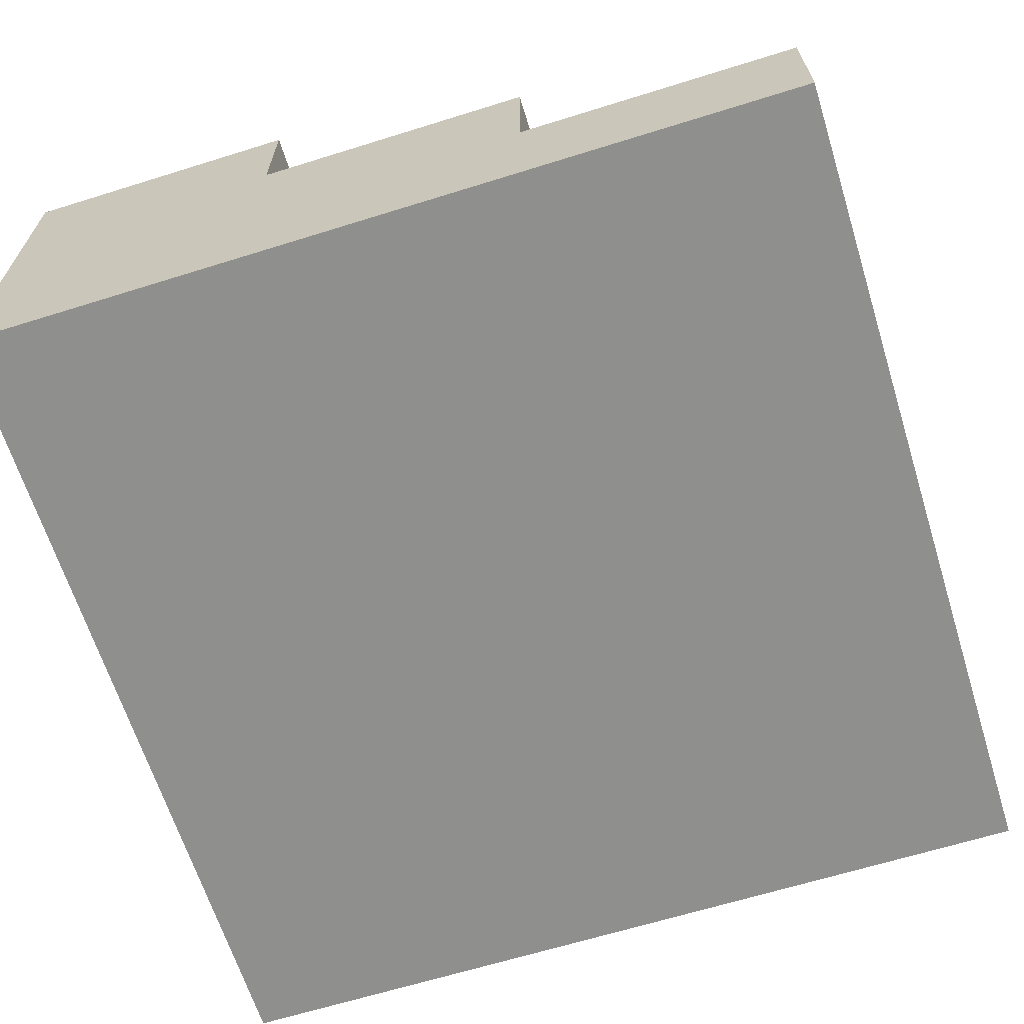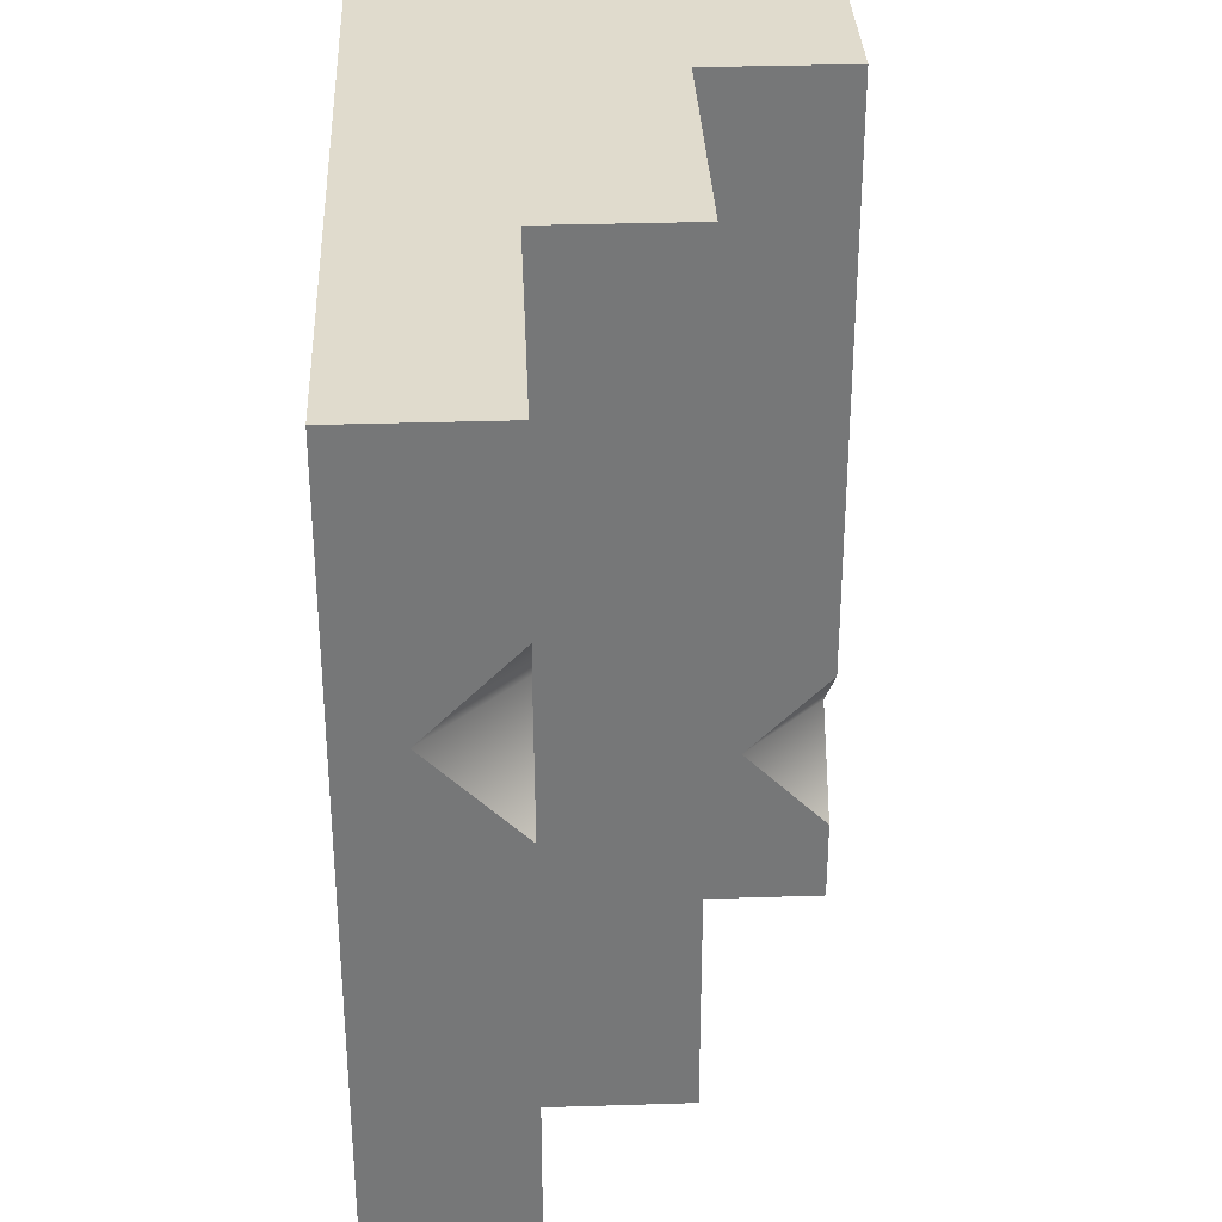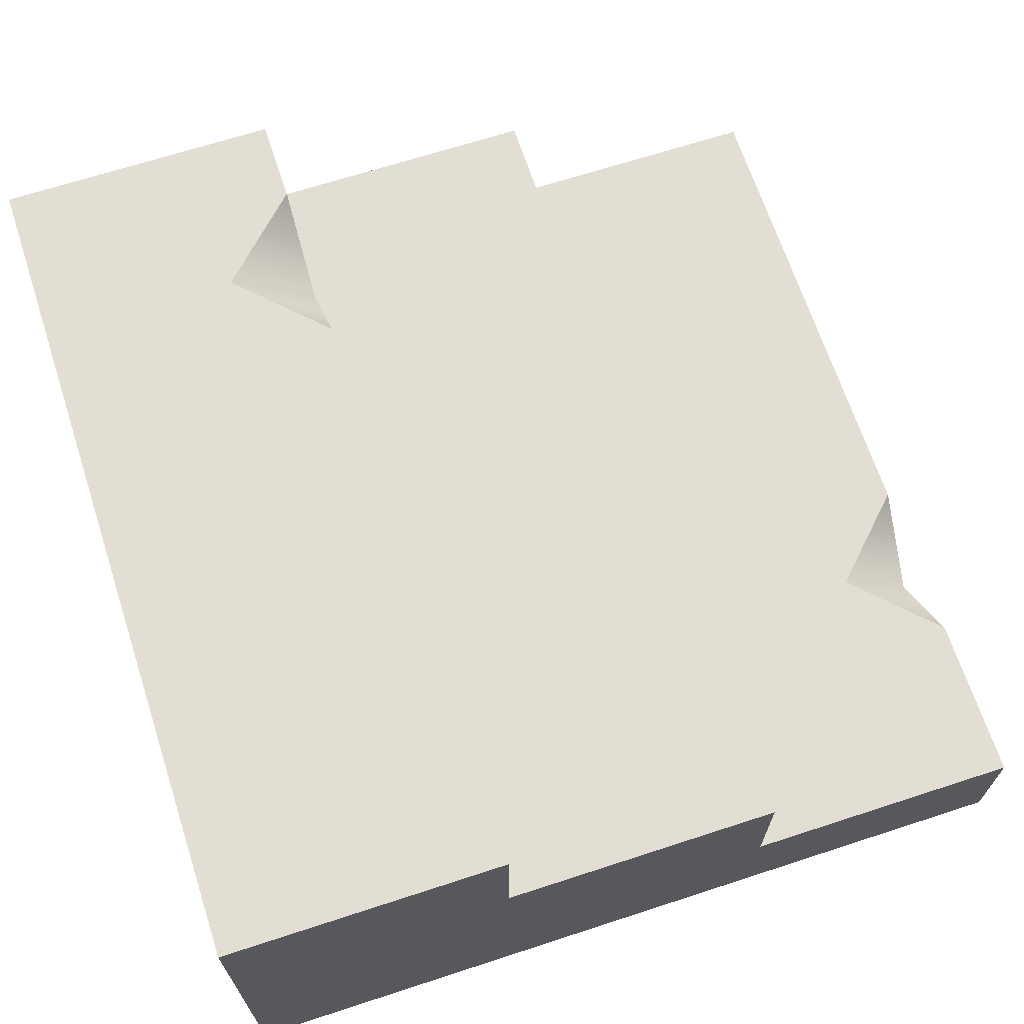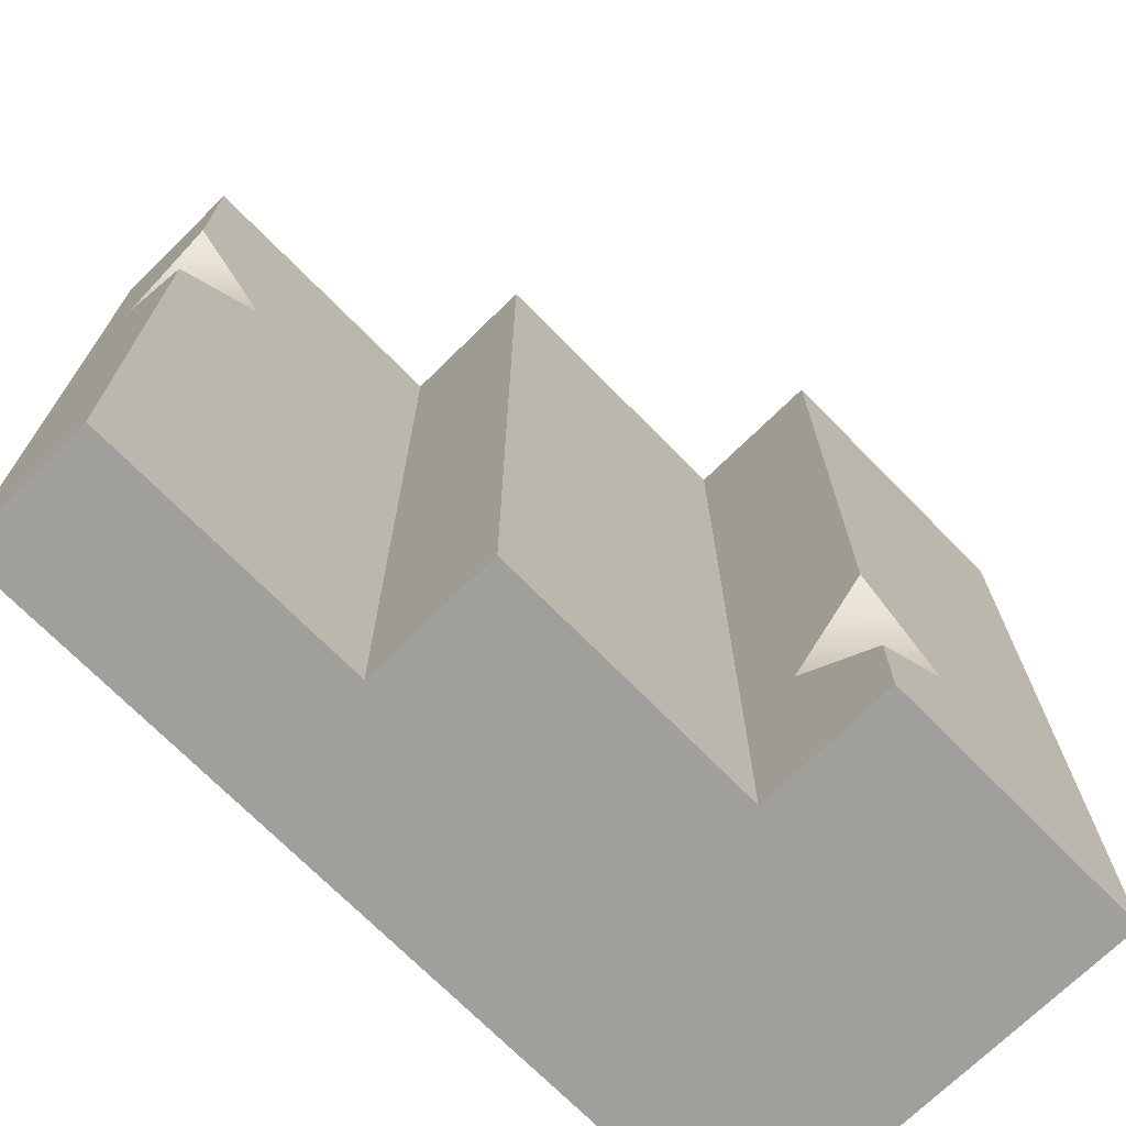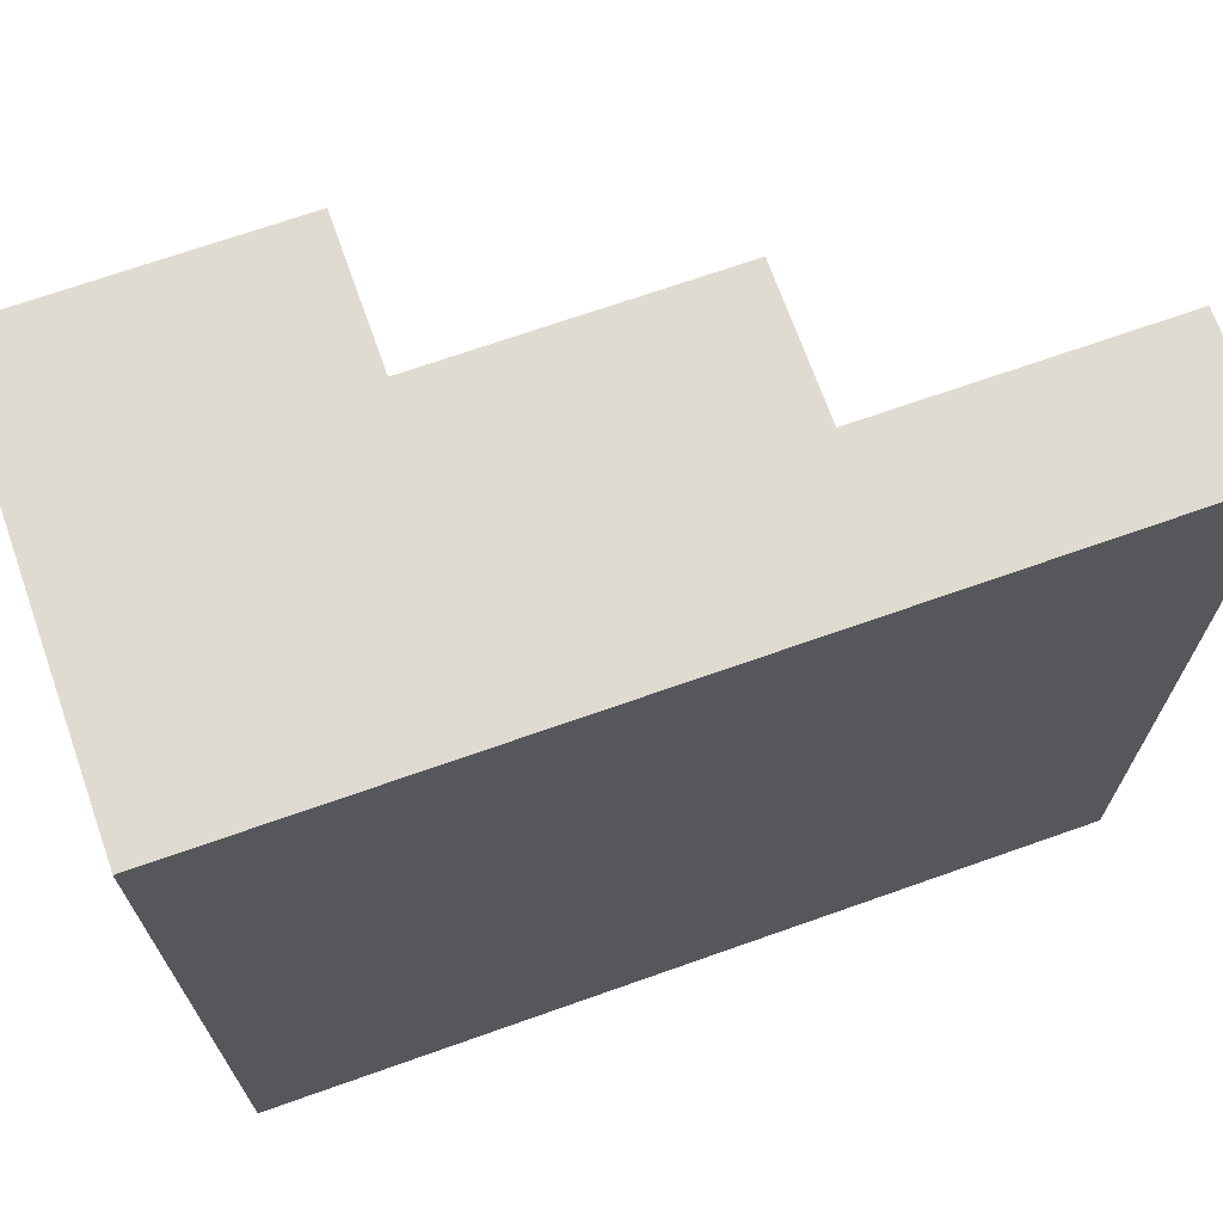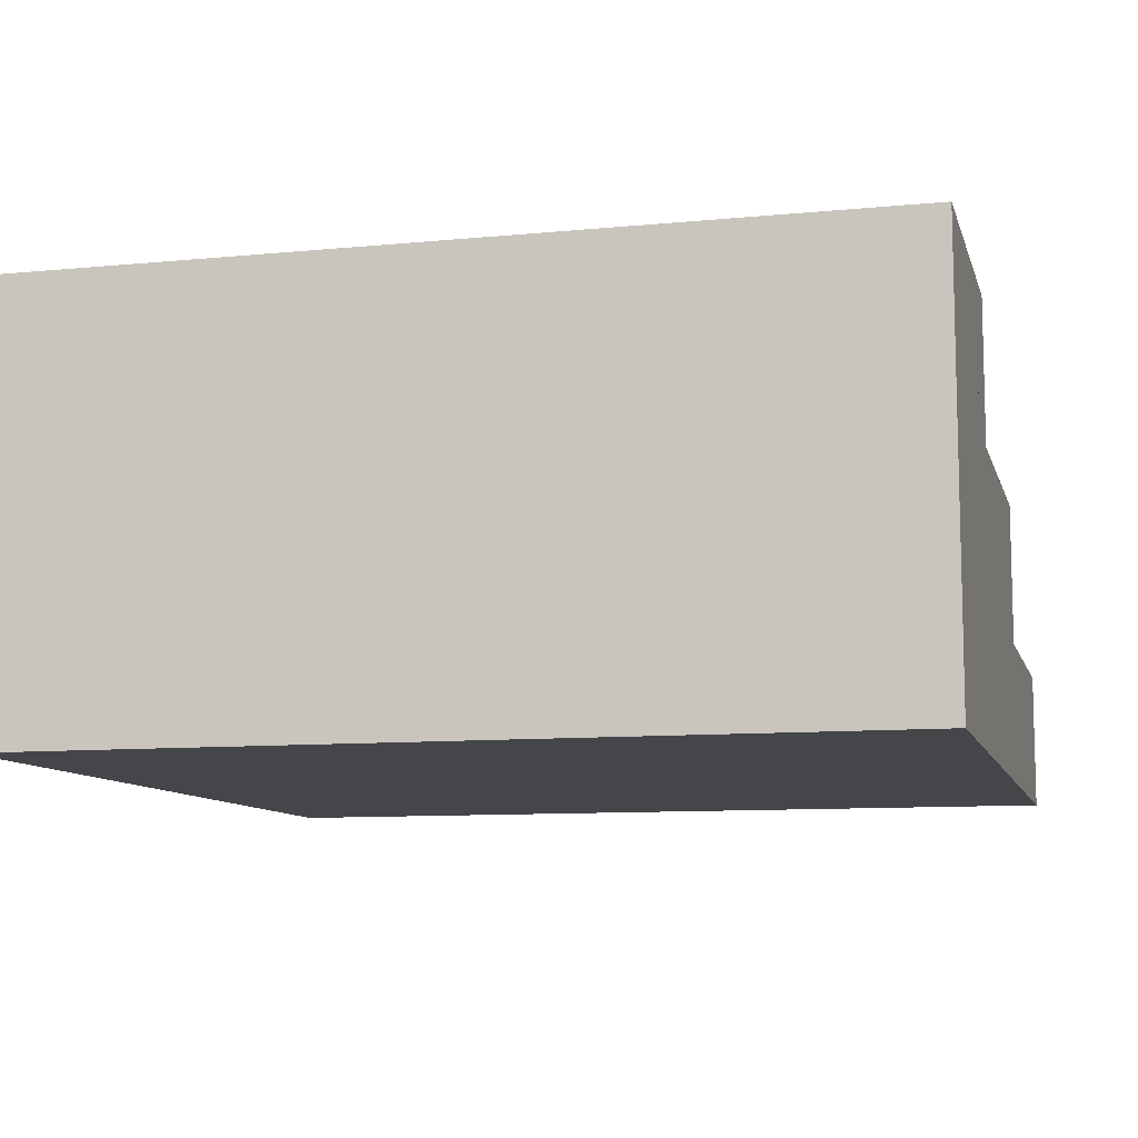
<metadata>
{"format":"obj","ext":"obj","renderer":"f3d","projection":"perspective","resolution":1024,"background":"white","views":[{"elev":-65.3,"azim":17.4,"up":"+Y"},{"elev":33.2,"azim":87.5,"up":"+Z"},{"elev":67.3,"azim":-18.1,"up":"+Y"},{"elev":-71.2,"azim":134.5,"up":"+Z"},{"elev":69.8,"azim":-19.5,"up":"+Z"},{"elev":-9.6,"azim":-75.8,"up":"+Y"}]}
</metadata>
<code>
o stairs.020
v -4.833 0.1667 -2.5
v -4.833 0.1667 -1.5
v -4.833 0.3333 -2.5
v -4.833 0.3333 -1.5
v -5.5 0.5 -2.5
v -5.5 -0 -2.5
v -5.167 0.5 -2.5
v -5.167 0.3333 -2.5
v -4.5 0 -2.5
v -4.5 0.1667 -2.5
v -4.5 0 -1.5
v -4.5 0.06667 -1.8
v -4.5 0.1667 -1.9
v -4.5 0.1667 -1.5
v -4.5 0.1667 -1.7
v -5.5 -0 -1.5
v -5.5 0.5 -1.5
v -5.167 0.3333 -1.5
v -5.167 0.5 -1.5
v -5.167 0.5 -2.4
v -5.167 0.4 -2.3
v -5.167 0.5 -2.2
v -4.6 0.1667 -1.8
v -5.267 0.5 -2.3
f 3 2 1
f 2 3 4
f 7 6 5
f 6 7 8
f 6 8 1
f 1 8 3
f 6 1 9
f 9 1 10
f 10 11 9
f 11 10 12
f 12 10 13
f 12 14 11
f 14 12 15
f 17 6 16
f 6 17 5
f 9 16 6
f 16 9 11
f 2 11 14
f 2 16 11
f 16 2 17
f 17 2 18
f 4 18 2
f 19 17 18
f 21 7 20
f 21 8 7
f 8 21 18
f 21 19 18
f 19 21 22
f 12 13 23
f 22 21 24
f 24 21 20
f 23 15 12
f 7 24 20
f 5 24 7
f 24 5 17
f 24 17 22
f 22 17 19
f 2 10 1
f 10 2 23
f 10 23 13
f 23 2 15
f 15 2 14
f 18 3 8
f 3 18 4
f 3 2 1
f 2 3 4
f 7 6 5
f 6 7 8
f 6 8 1
f 1 8 3
f 6 1 9
f 9 1 10
f 10 11 9
f 11 10 12
f 12 10 13
f 12 14 11
f 14 12 15
f 17 6 16
f 6 17 5
f 9 16 6
f 16 9 11
f 2 11 14
f 2 16 11
f 16 2 17
f 17 2 18
f 4 18 2
f 19 17 18
f 21 7 20
f 21 8 7
f 8 21 18
f 21 19 18
f 19 21 22
f 12 13 23
f 22 21 24
f 24 21 20
f 23 15 12
f 7 24 20
f 5 24 7
f 24 5 17
f 24 17 22
f 22 17 19
f 2 10 1
f 10 2 23
f 10 23 13
f 23 2 15
f 15 2 14
f 18 3 8
f 3 18 4

</code>
